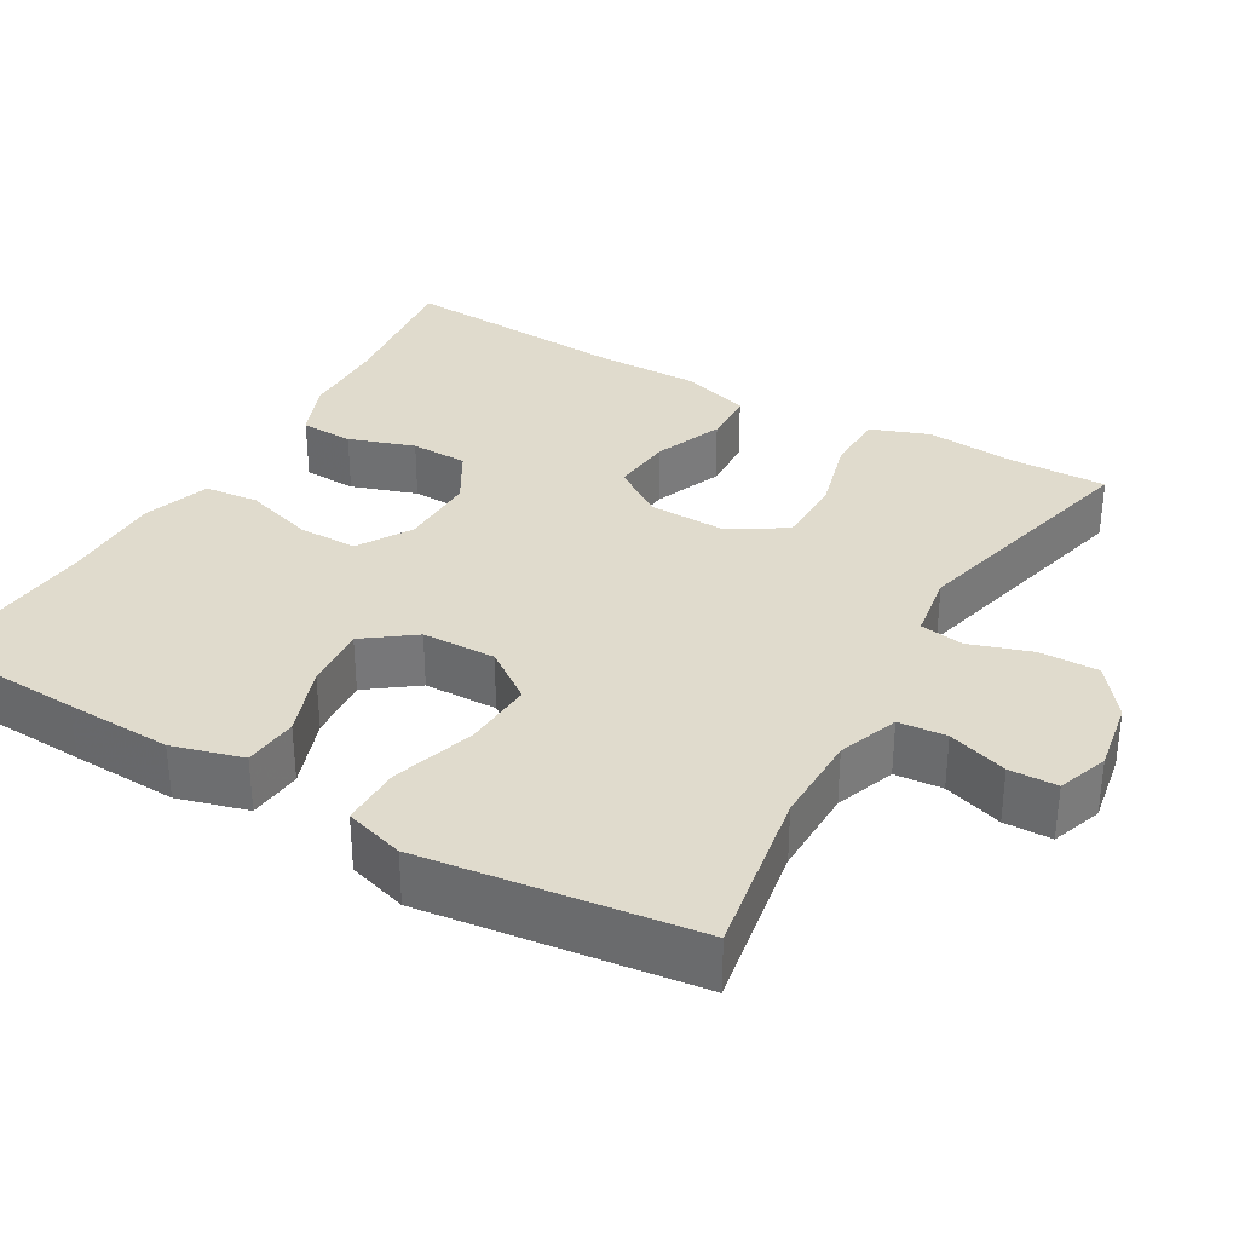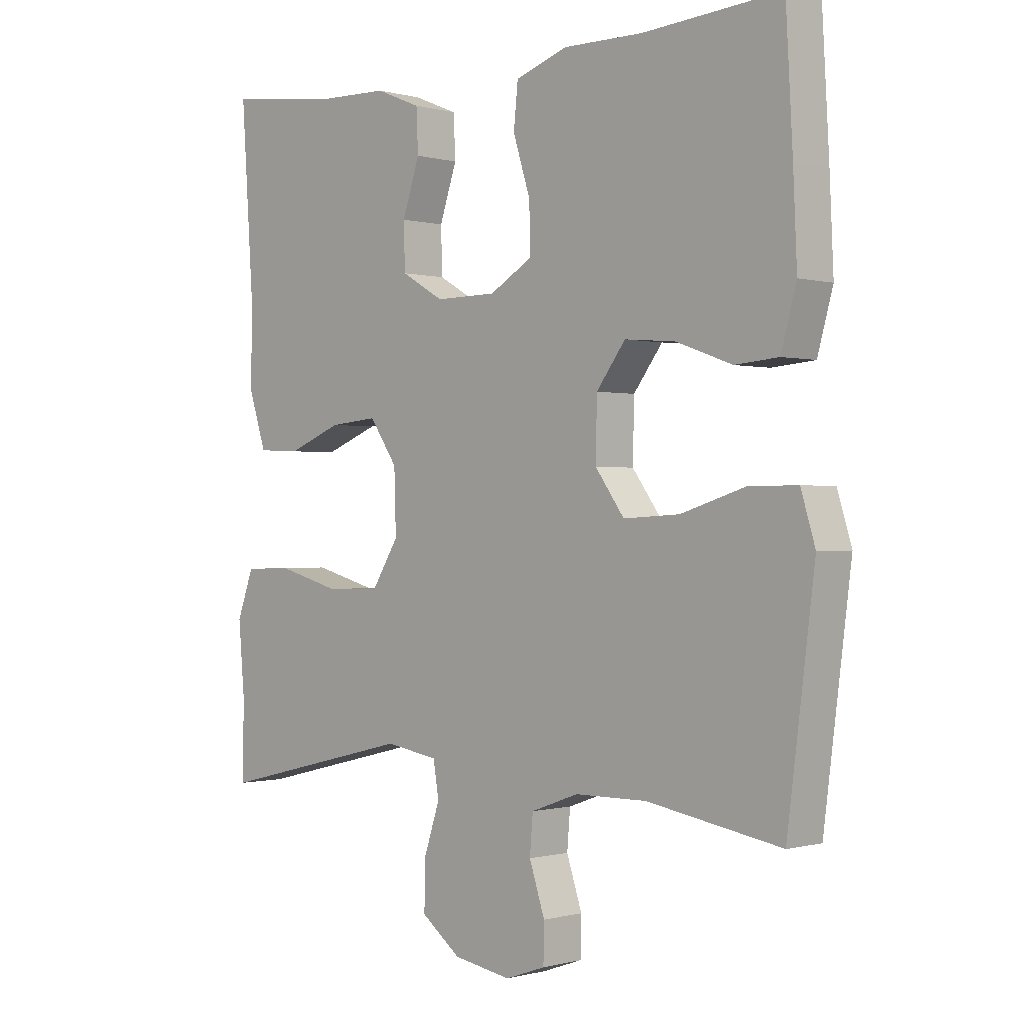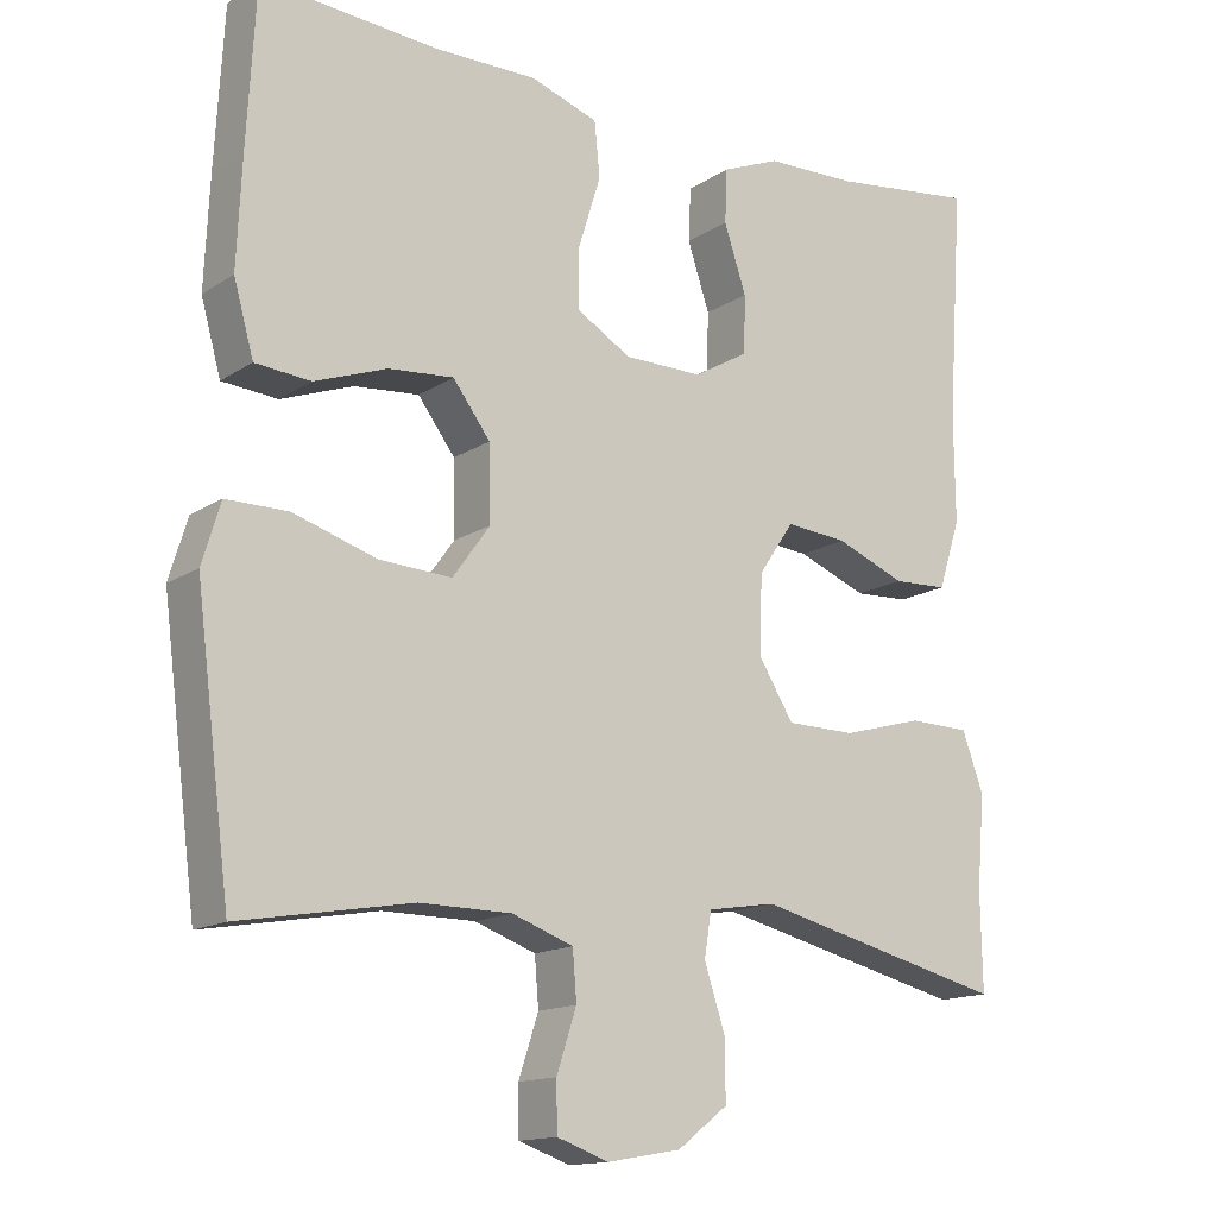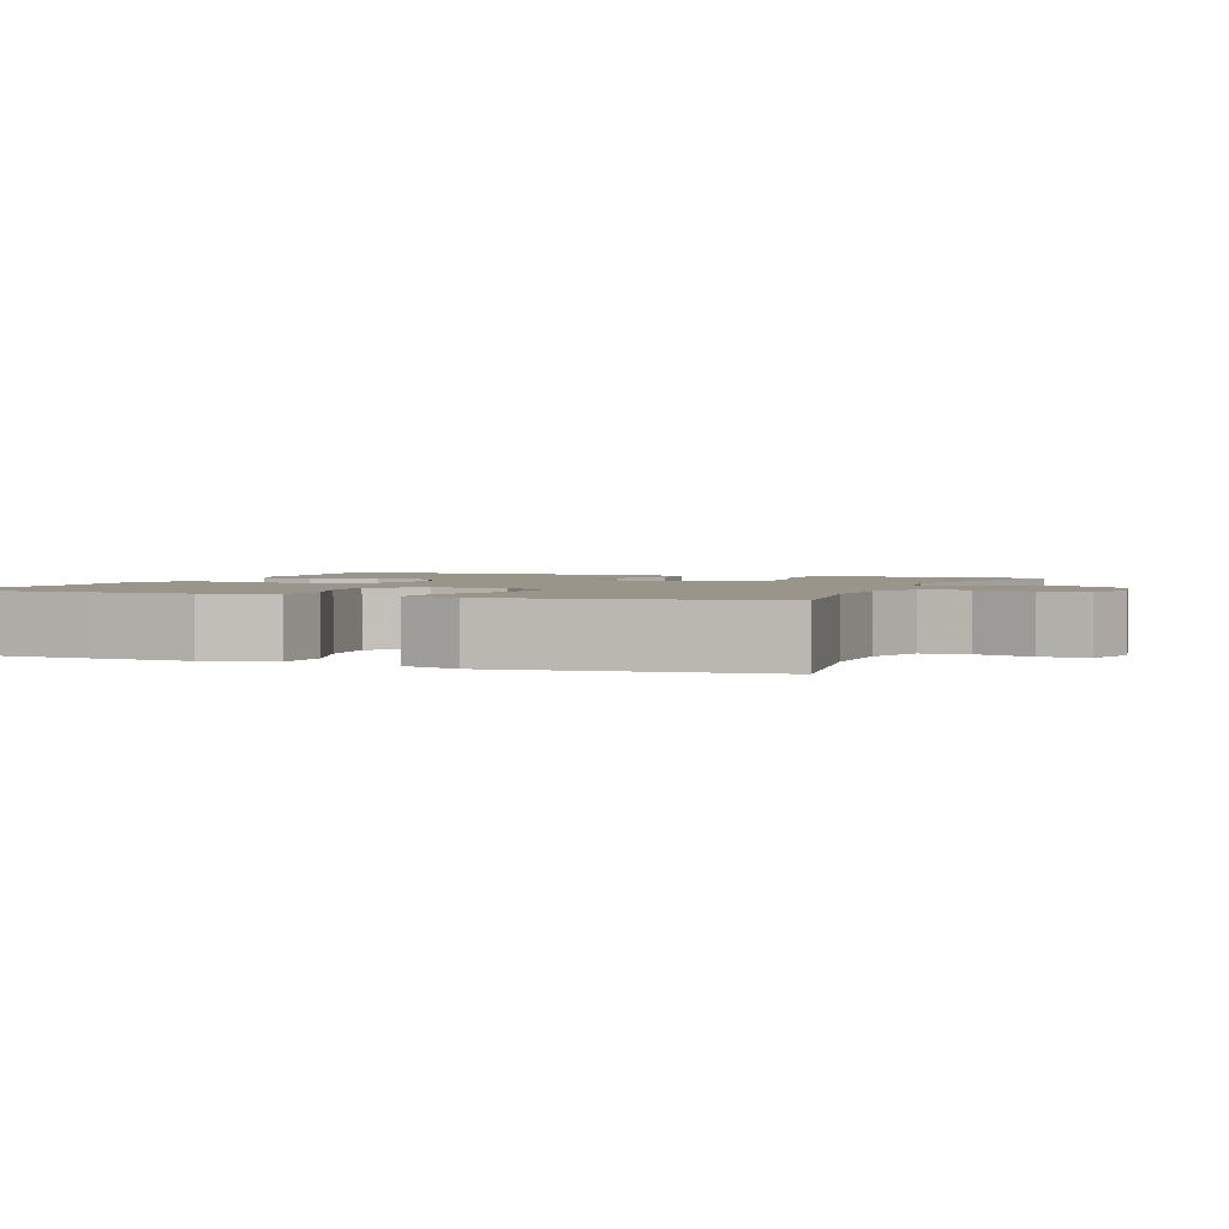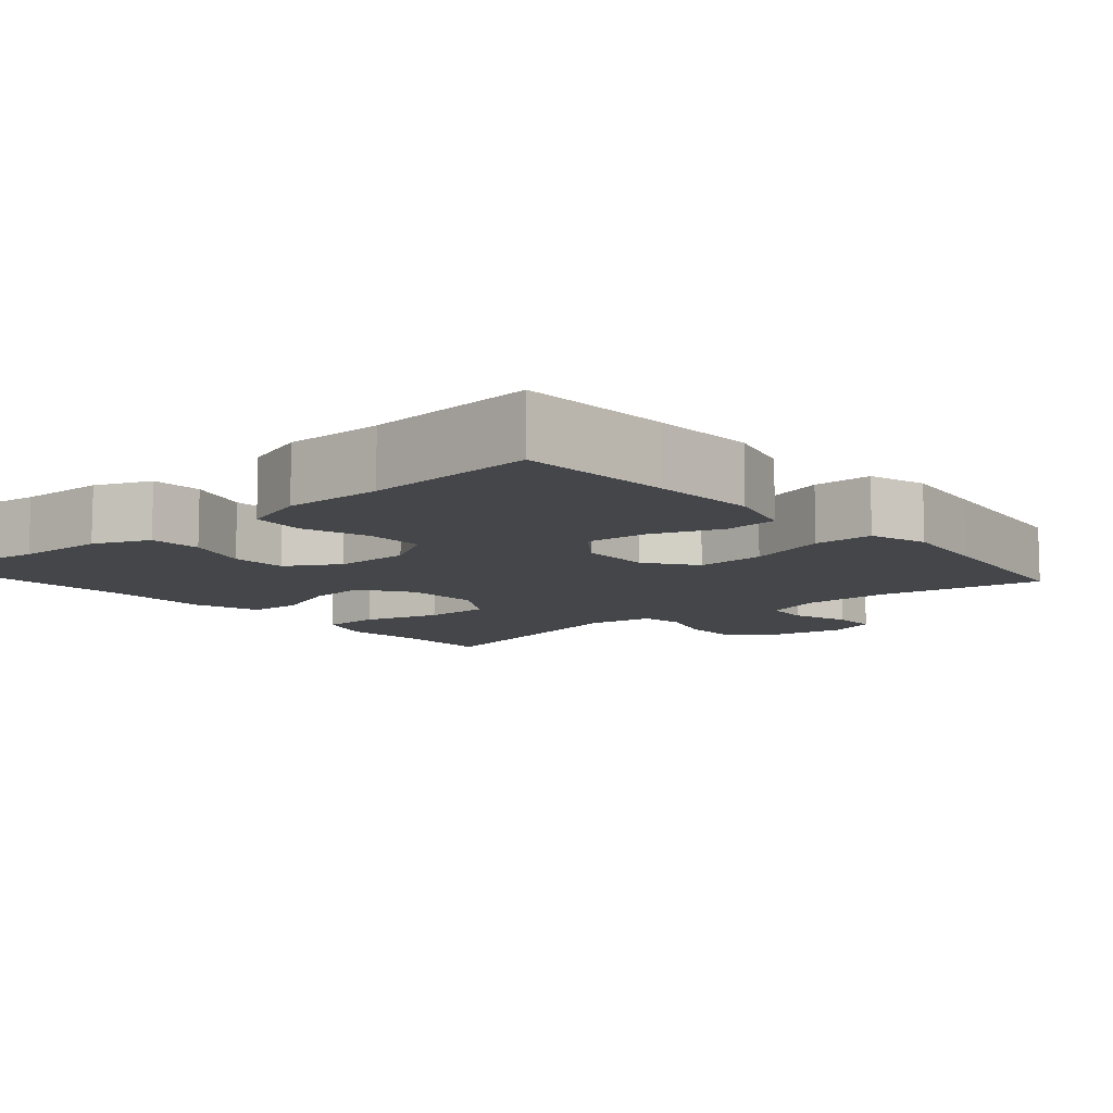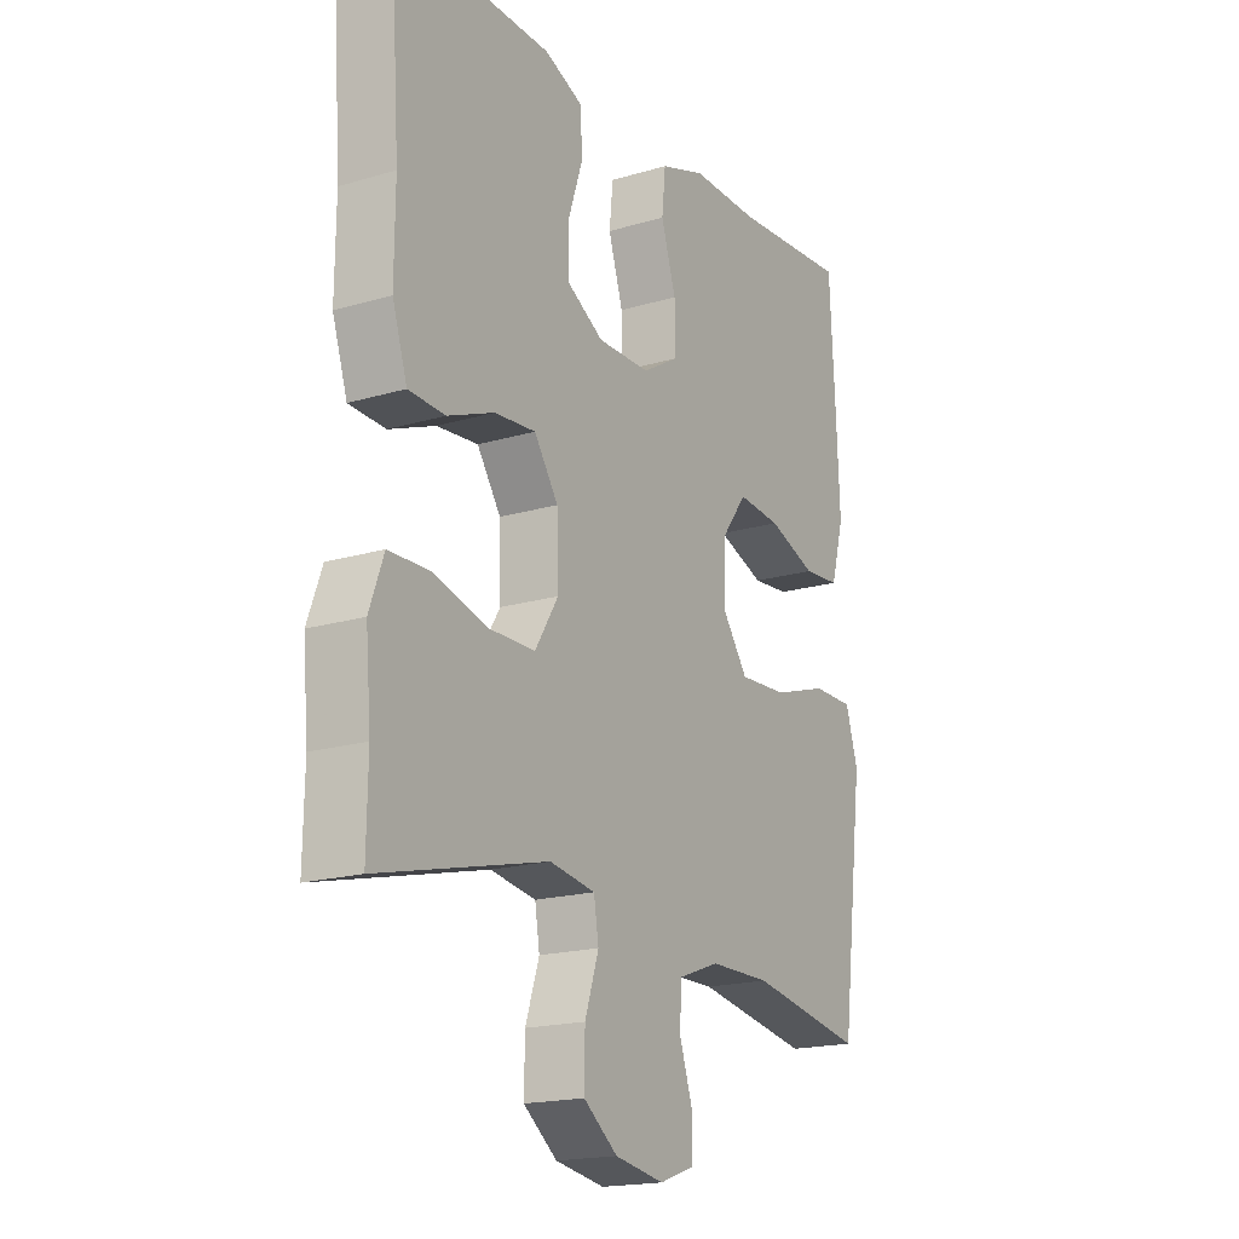
<metadata>
{"format":"obj","ext":"obj","renderer":"f3d","projection":"perspective","resolution":1024,"background":"white","views":[{"elev":33.2,"azim":120.0,"up":"+Y"},{"elev":-0.3,"azim":44.6,"up":"+Z"},{"elev":-14.6,"azim":143.9,"up":"+Z"},{"elev":2.1,"azim":111.8,"up":"+Y"},{"elev":-9.6,"azim":40.7,"up":"+Y"},{"elev":-18.4,"azim":-60.2,"up":"+Z"}]}
</metadata>
<code>
v -0.5 0.07 -0.5
v -0.498 0.07 -0.377
v -0.508 0.07 -0.261
v -0.481 0.07 -0.187
v -0.404 0.07 -0.185
v -0.302 0.07 -0.213
v -0.214 0.07 -0.212
v -0.17 0.07 -0.141
v -0.173 0.07 -0.042
v -0.218 0.07 0.024
v -0.296 0.07 0.017
v -0.384 0.07 -0.018
v -0.453 0.07 -0.015
v -0.481 0.07 0.072
v -0.48 0.07 0.206
v -0.5 0.07 0.5
v -0.317 0.07 0.477
v -0.202 0.07 0.474
v -0.129 0.07 0.444
v -0.126 0.07 0.376
v -0.154 0.07 0.292
v -0.152 0.07 0.219
v -0.083 0.07 0.179
v 0.016 0.07 0.18
v 0.085 0.07 0.221
v 0.084 0.07 0.297
v 0.056 0.07 0.386
v 0.063 0.07 0.455
v 0.148 0.07 0.484
v 0.277 0.07 0.483
v 0.5 0.07 0.5
v 0.511 0.07 0.299
v 0.517 0.07 0.163
v 0.492 0.07 0.073
v 0.422 0.07 0.067
v 0.331 0.07 0.1
v 0.249 0.07 0.107
v 0.202 0.07 0.044
v 0.2 0.07 -0.05
v 0.247 0.07 -0.115
v 0.338 0.07 -0.11
v 0.443 0.07 -0.077
v 0.521 0.07 -0.077
v 0.544 0.07 -0.153
v 0.529 0.07 -0.272
v 0.5 0.07 -0.5
v 0.283 0.07 -0.462
v 0.167 0.07 -0.463
v 0.09 0.07 -0.491
v 0.085 0.07 -0.552
v 0.11 0.07 -0.628
v 0.109 0.07 -0.689
v 0.044 0.07 -0.712
v -0.049 0.07 -0.696
v -0.113 0.07 -0.647
v -0.112 0.07 -0.571
v -0.086 0.07 -0.492
v -0.095 0.07 -0.436
v -0.181 0.07 -0.422
v -0.5 0 -0.5
v -0.498 0 -0.377
v -0.508 0 -0.261
v -0.481 0 -0.187
v -0.404 0 -0.185
v -0.302 0 -0.213
v -0.214 0 -0.212
v -0.17 0 -0.141
v -0.173 0 -0.042
v -0.218 0 0.024
v -0.296 0 0.017
v -0.384 0 -0.018
v -0.453 0 -0.015
v -0.481 0 0.072
v -0.48 0 0.206
v -0.5 0 0.5
v -0.317 0 0.477
v -0.202 0 0.474
v -0.129 0 0.444
v -0.126 0 0.376
v -0.154 0 0.292
v -0.152 0 0.219
v -0.083 0 0.179
v 0.016 0 0.18
v 0.085 0 0.221
v 0.084 0 0.297
v 0.056 0 0.386
v 0.063 0 0.455
v 0.148 0 0.484
v 0.277 0 0.483
v 0.5 0 0.5
v 0.511 0 0.299
v 0.517 0 0.163
v 0.492 0 0.073
v 0.422 0 0.067
v 0.331 0 0.1
v 0.249 0 0.107
v 0.202 0 0.044
v 0.2 0 -0.05
v 0.247 0 -0.115
v 0.338 0 -0.11
v 0.443 0 -0.077
v 0.521 0 -0.077
v 0.544 0 -0.153
v 0.529 0 -0.272
v 0.5 0 -0.5
v 0.283 0 -0.462
v 0.167 0 -0.463
v 0.09 0 -0.491
v 0.085 0 -0.552
v 0.11 0 -0.628
v 0.109 0 -0.689
v 0.044 0 -0.712
v -0.049 0 -0.696
v -0.113 0 -0.647
v -0.112 0 -0.571
v -0.086 0 -0.492
v -0.095 0 -0.436
v -0.181 0 -0.422
f 54 55 56 57
f 54 57 58
f 53 54 58
f 50 51 52 53
f 49 50 53 58
f 48 49 58
f 47 48 58 59
f 45 46 47
f 44 45 47 59
f 41 42 43 44
f 40 41 44 59
f 33 34 35 36
f 33 36 37
f 30 31 32 33
f 30 33 37
f 29 30 37 38
f 26 27 28 29
f 25 26 29 38
f 18 19 20 21
f 17 18 21 22
f 15 16 17 22
f 14 15 22 23
f 11 12 13 14
f 10 11 14 23
f 3 4 5 6
f 2 3 6 7
f 1 2 7
f 39 40 59 1
f 24 25 38 39
f 9 10 23 24
f 8 9 24 39
f 7 8 39
f 1 7 39
f 116 115 114 113
f 117 116 113
f 117 113 112
f 112 111 110 109
f 117 112 109 108
f 117 108 107
f 118 117 107 106
f 106 105 104
f 118 106 104 103
f 103 102 101 100
f 118 103 100 99
f 95 94 93 92
f 96 95 92
f 92 91 90 89
f 96 92 89
f 97 96 89 88
f 88 87 86 85
f 97 88 85 84
f 80 79 78 77
f 81 80 77 76
f 81 76 75 74
f 82 81 74 73
f 73 72 71 70
f 82 73 70 69
f 65 64 63 62
f 66 65 62 61
f 66 61 60
f 60 118 99 98
f 98 97 84 83
f 83 82 69 68
f 98 83 68 67
f 98 67 66
f 98 66 60
f 1 60 61 2
f 2 61 62 3
f 3 62 63 4
f 4 63 64 5
f 5 64 65 6
f 6 65 66 7
f 7 66 67 8
f 8 67 68 9
f 9 68 69 10
f 10 69 70 11
f 11 70 71 12
f 12 71 72 13
f 13 72 73 14
f 14 73 74 15
f 15 74 75 16
f 16 75 76 17
f 17 76 77 18
f 18 77 78 19
f 19 78 79 20
f 20 79 80 21
f 21 80 81 22
f 22 81 82 23
f 23 82 83 24
f 24 83 84 25
f 25 84 85 26
f 26 85 86 27
f 27 86 87 28
f 28 87 88 29
f 29 88 89 30
f 30 89 90 31
f 31 90 91 32
f 32 91 92 33
f 33 92 93 34
f 34 93 94 35
f 35 94 95 36
f 36 95 96 37
f 37 96 97 38
f 38 97 98 39
f 39 98 99 40
f 40 99 100 41
f 41 100 101 42
f 42 101 102 43
f 43 102 103 44
f 44 103 104 45
f 45 104 105 46
f 46 105 106 47
f 47 106 107 48
f 48 107 108 49
f 49 108 109 50
f 50 109 110 51
f 51 110 111 52
f 52 111 112 53
f 53 112 113 54
f 54 113 114 55
f 55 114 115 56
f 56 115 116 57
f 57 116 117 58
f 58 117 118 59
f 59 118 60 1

</code>
